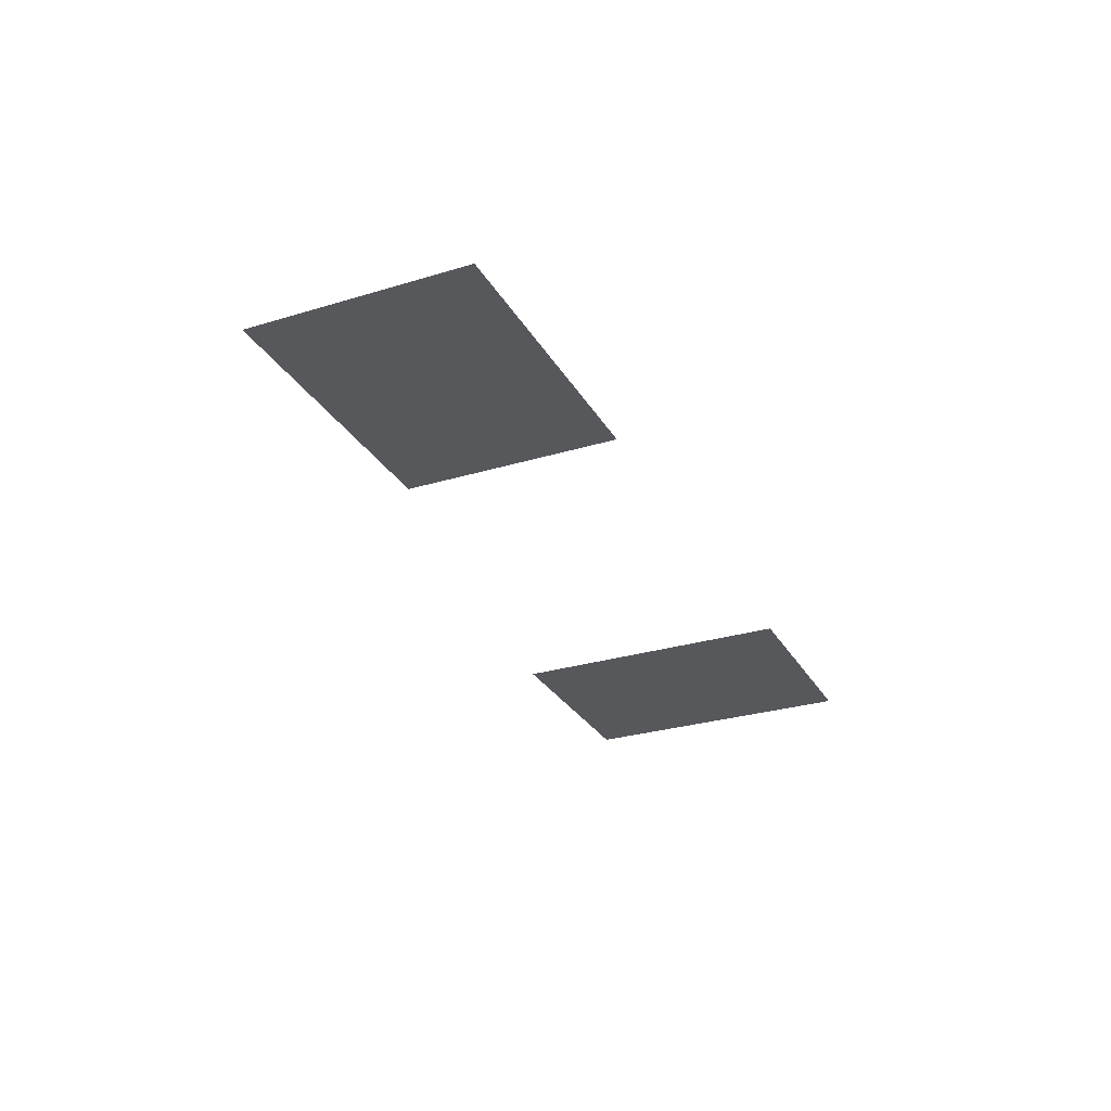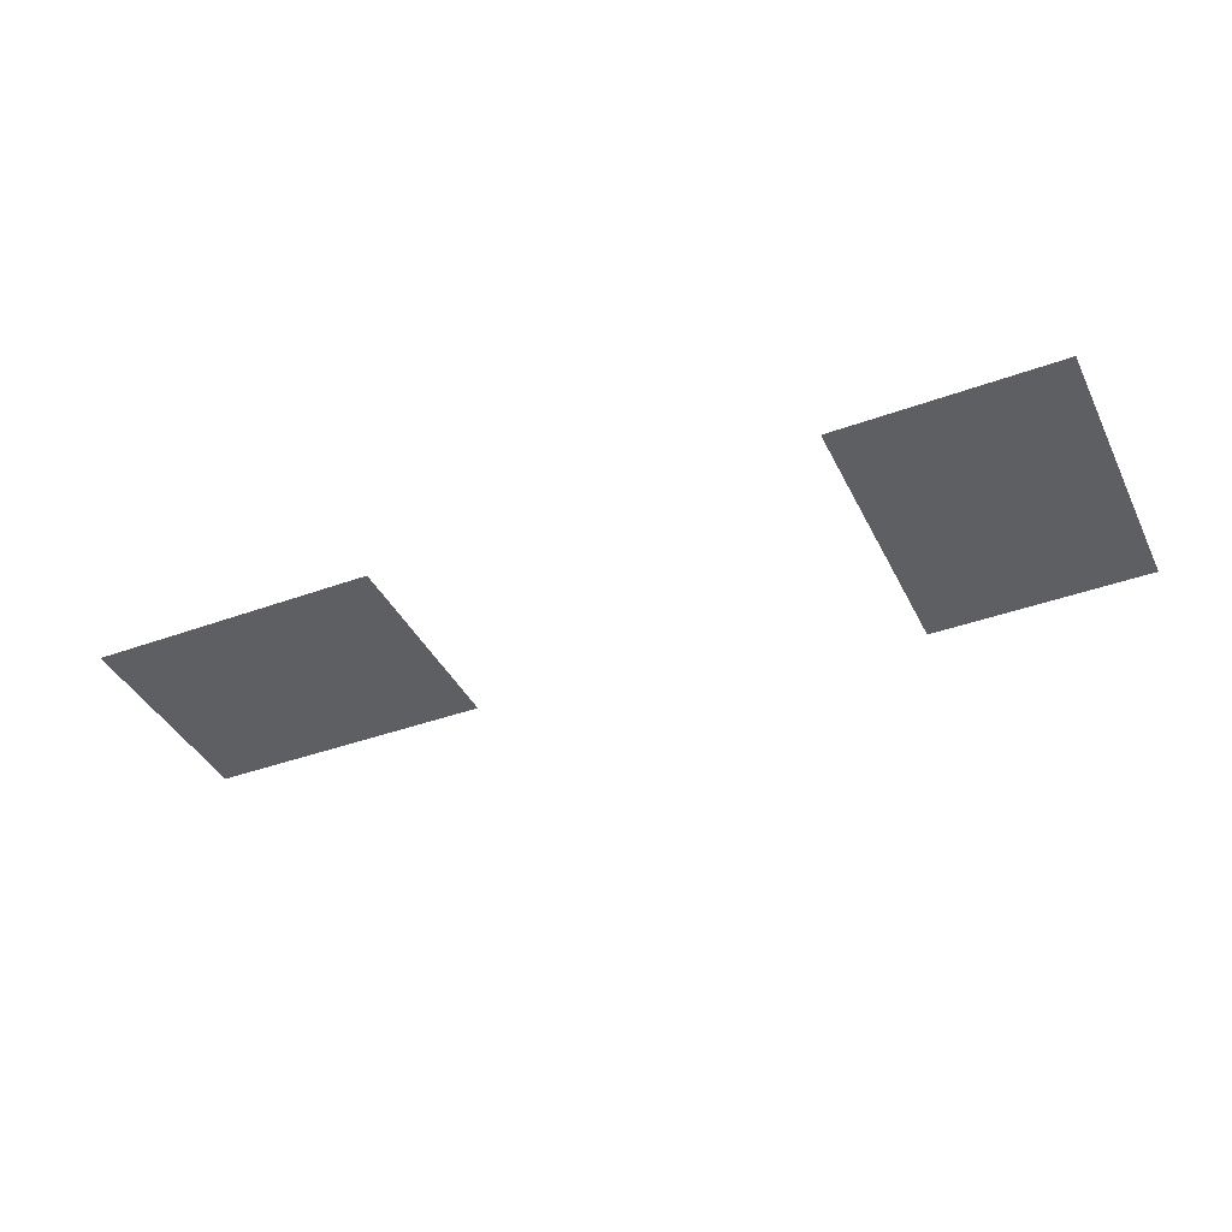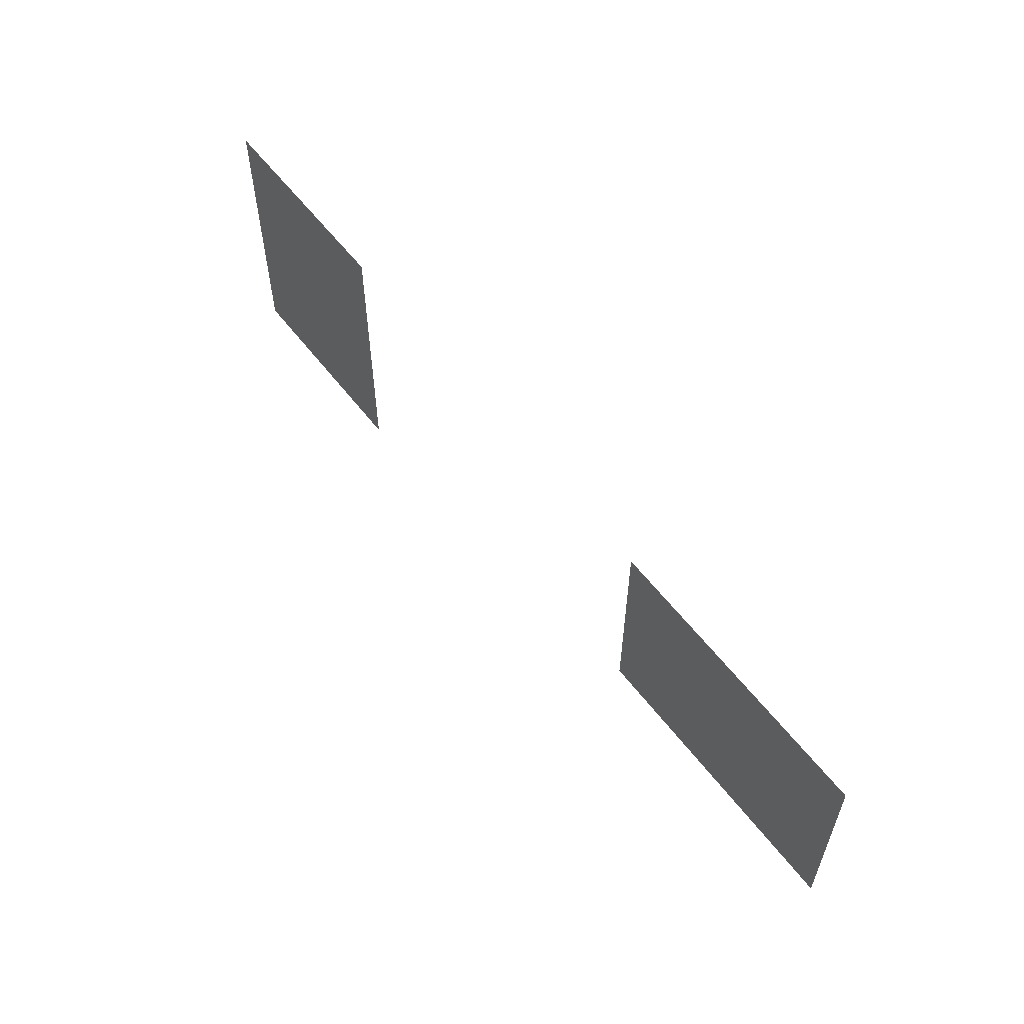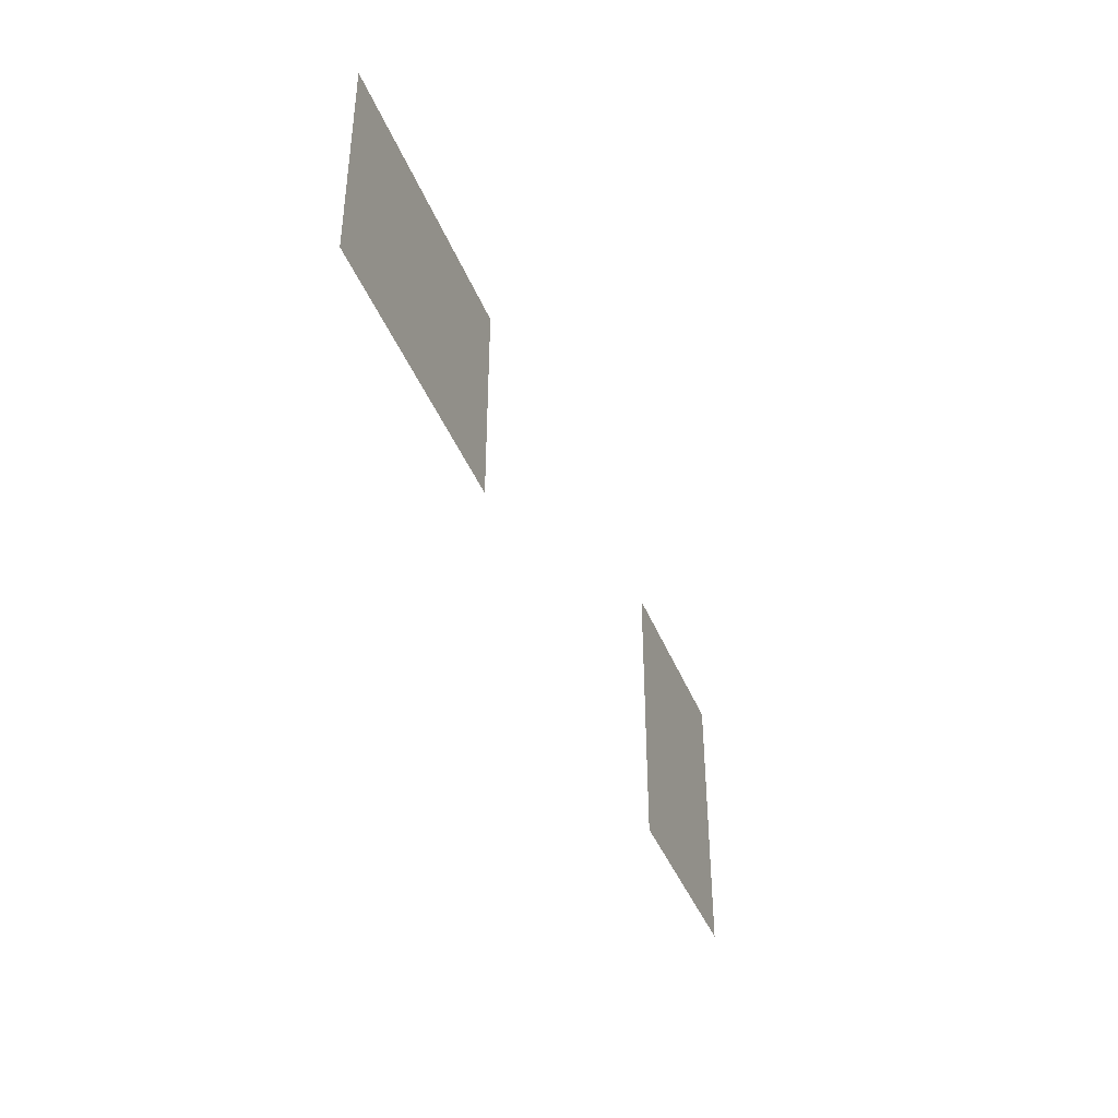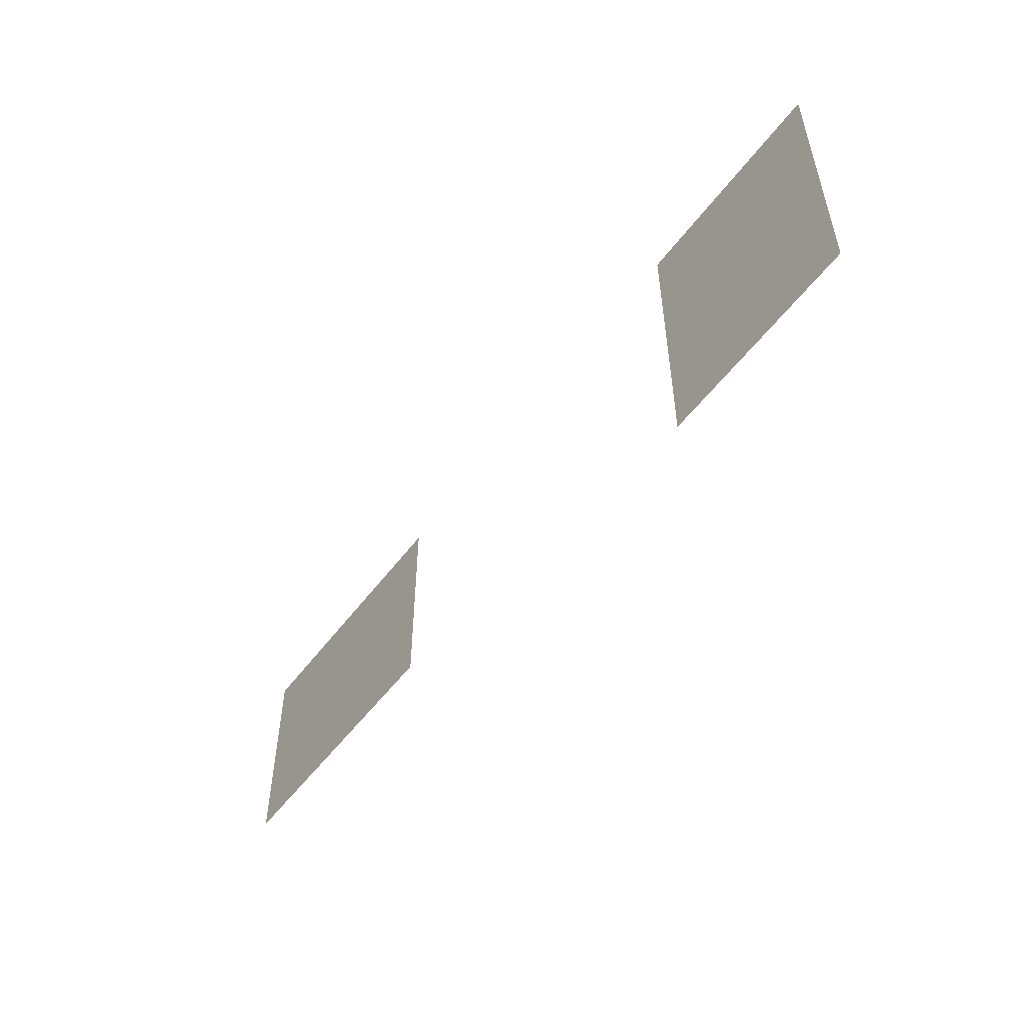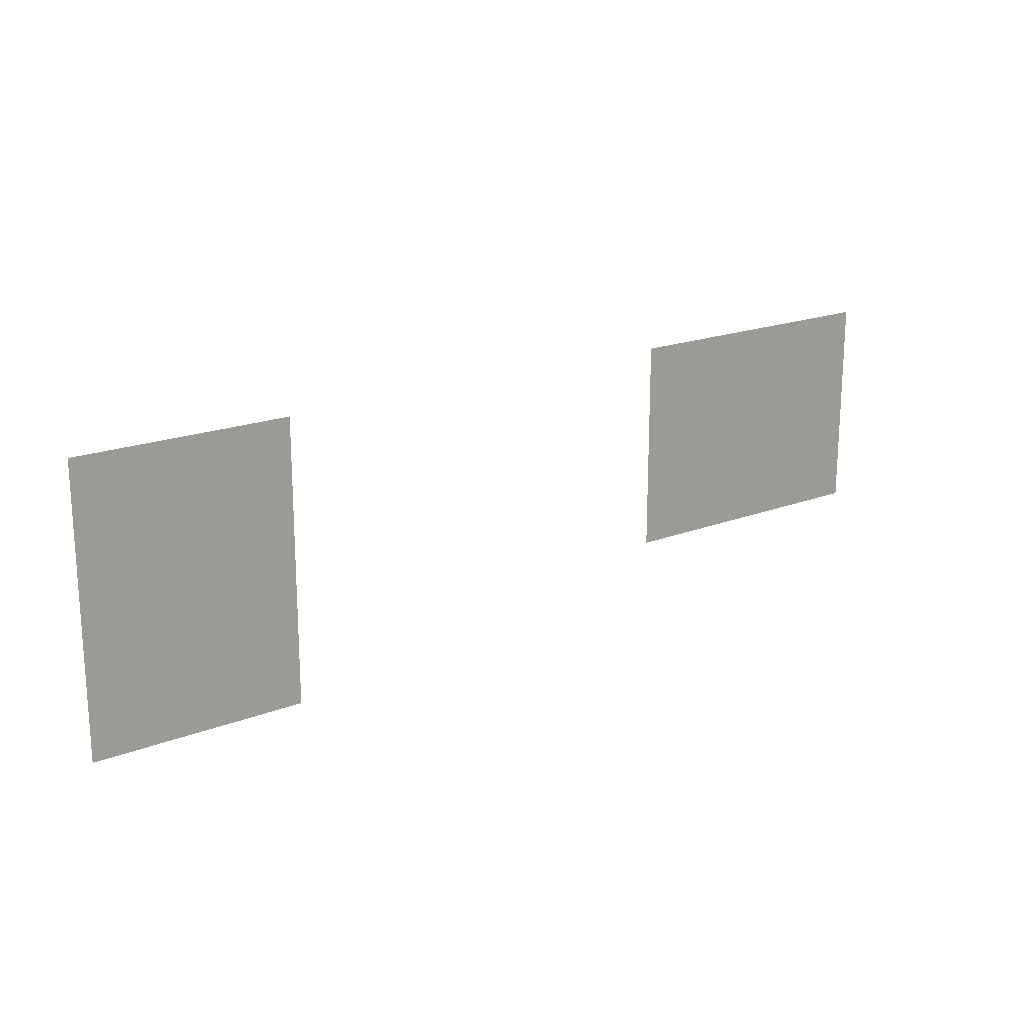
<metadata>
{"format":"obj","ext":"obj","renderer":"f3d","projection":"perspective","resolution":1024,"background":"white","views":[{"elev":-28.3,"azim":114.6,"up":"+Z"},{"elev":-39.7,"azim":-155.6,"up":"+Z"},{"elev":57.8,"azim":53.0,"up":"+Y"},{"elev":-40.8,"azim":110.4,"up":"+Y"},{"elev":-52.7,"azim":-125.7,"up":"+Y"},{"elev":19.1,"azim":-36.1,"up":"+Y"}]}
</metadata>
<code>
v 0 -64 0
v -16 -64 0
v -16 -48 0
v 0 -48 0
v -16 -64 0
v -32 -64 0
v -32 -48 0
v -16 -48 0
v -32 -64 0
v -48 -64 0
v -48 -48 0
v -32 -48 0
v -48 -64 0
v -64 -64 0
v -64 -48 0
v -48 -48 0
v -160 -64 0
v -176 -64 0
v -176 -48 0
v -160 -48 0
v -176 -64 0
v -192 -64 0
v -192 -48 0
v -176 -48 0
v -192 -64 0
v -208 -64 0
v -208 -48 0
v -192 -48 0
v 0 -80 0
v -16 -80 0
v -16 -64 0
v 0 -64 0
v -16 -80 0
v -32 -80 0
v -32 -64 0
v -16 -64 0
v -32 -80 0
v -48 -80 0
v -48 -64 0
v -32 -64 0
v -48 -80 0
v -64 -80 0
v -64 -64 0
v -48 -64 0
v -160 -80 0
v -176 -80 0
v -176 -64 0
v -160 -64 0
v -176 -80 0
v -192 -80 0
v -192 -64 0
v -176 -64 0
v -192 -80 0
v -208 -80 0
v -208 -64 0
v -192 -64 0
v 0 -96 0
v -16 -96 0
v -16 -80 0
v 0 -80 0
v -16 -96 0
v -32 -96 0
v -32 -80 0
v -16 -80 0
v -32 -96 0
v -48 -96 0
v -48 -80 0
v -32 -80 0
v -48 -96 0
v -64 -96 0
v -64 -80 0
v -48 -80 0
v -160 -96 0
v -176 -96 0
v -176 -80 0
v -160 -80 0
v -176 -96 0
v -192 -96 0
v -192 -80 0
v -176 -80 0
v -192 -96 0
v -208 -96 0
v -208 -80 0
v -192 -80 0
v -160 -112 0
v -176 -112 0
v -176 -96 0
v -160 -96 0
v -176 -112 0
v -192 -112 0
v -192 -96 0
v -176 -96 0
v -192 -112 0
v -208 -112 0
v -208 -96 0
v -192 -96 0
g Map1_mesh_0145
f 1 2 3 4
f 5 6 7 8
f 9 10 11 12
f 13 14 15 16
f 17 18 19 20
f 21 22 23 24
f 25 26 27 28
f 29 30 31 32
f 33 34 35 36
f 37 38 39 40
f 41 42 43 44
f 45 46 47 48
f 49 50 51 52
f 53 54 55 56
f 57 58 59 60
f 61 62 63 64
f 65 66 67 68
f 69 70 71 72
f 73 74 75 76
f 77 78 79 80
f 81 82 83 84
f 85 86 87 88
f 89 90 91 92
f 93 94 95 96

</code>
